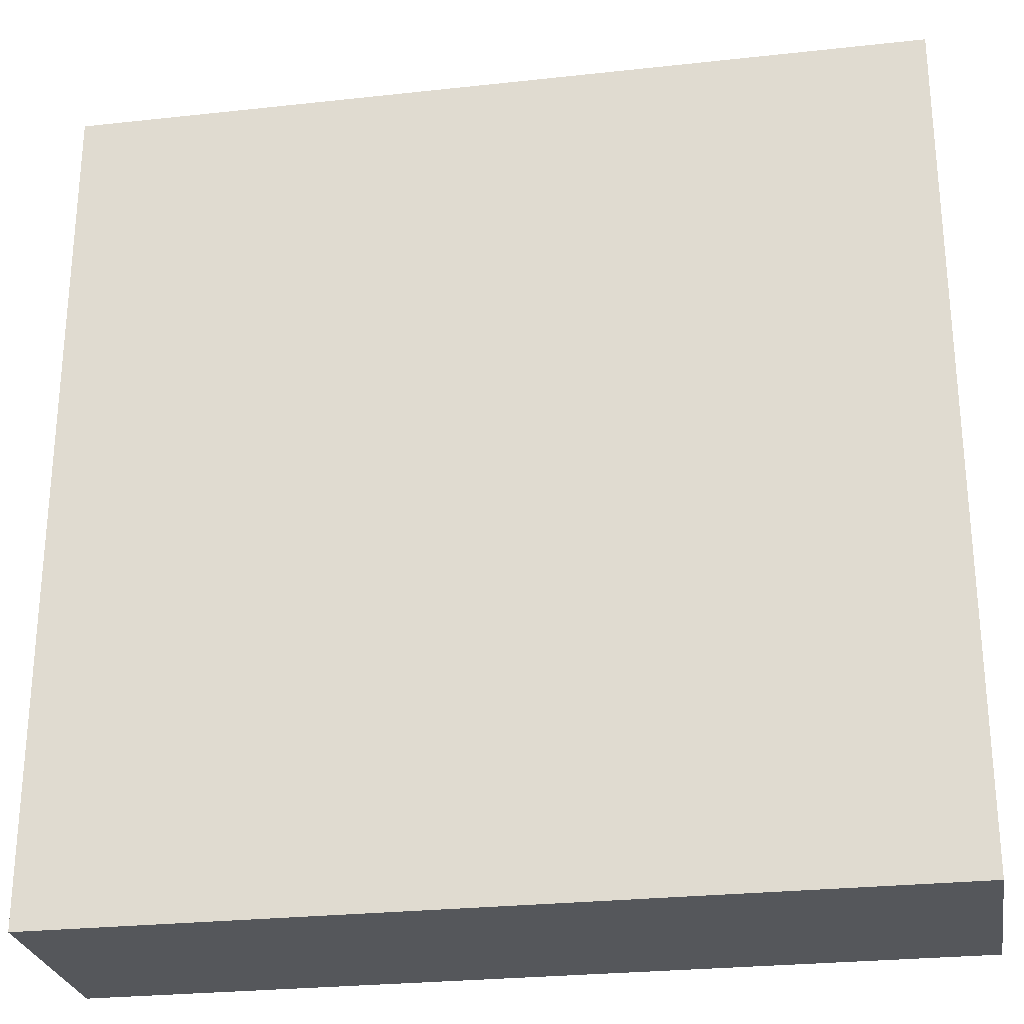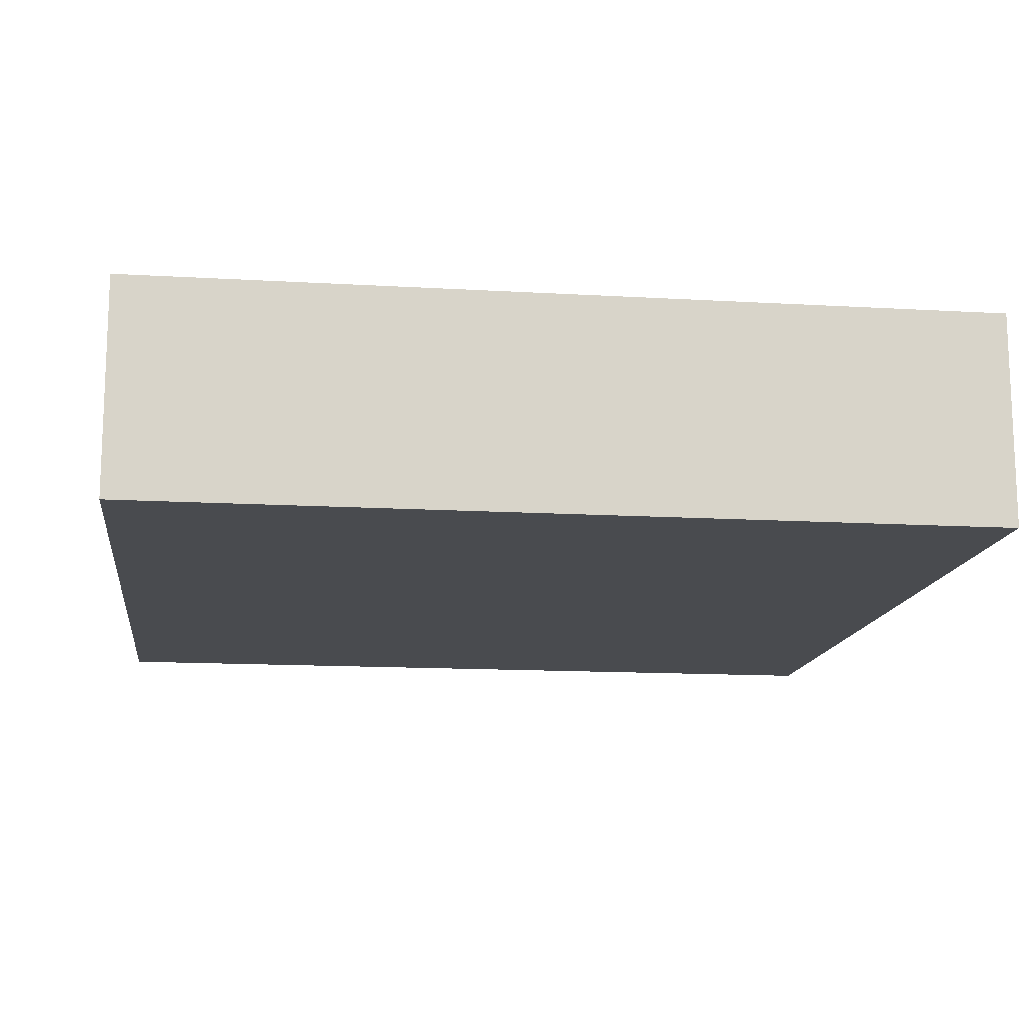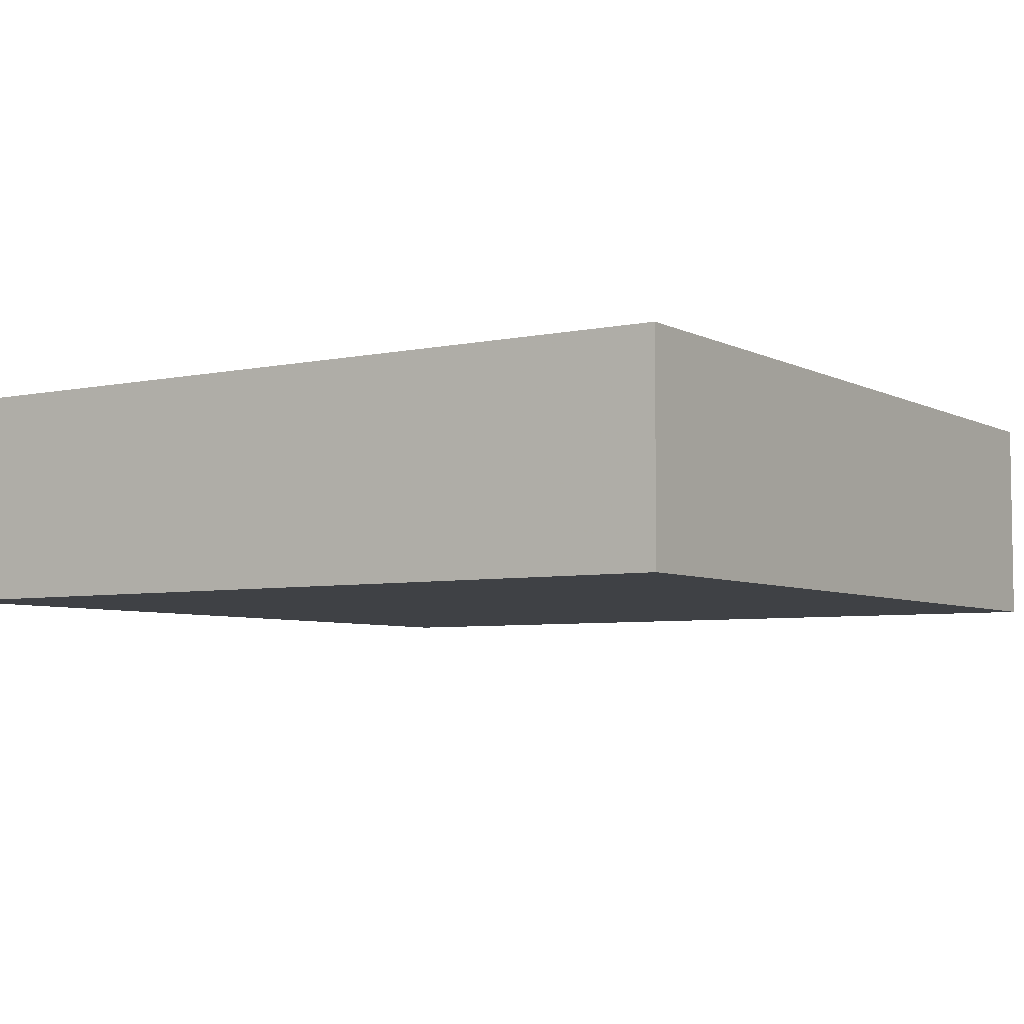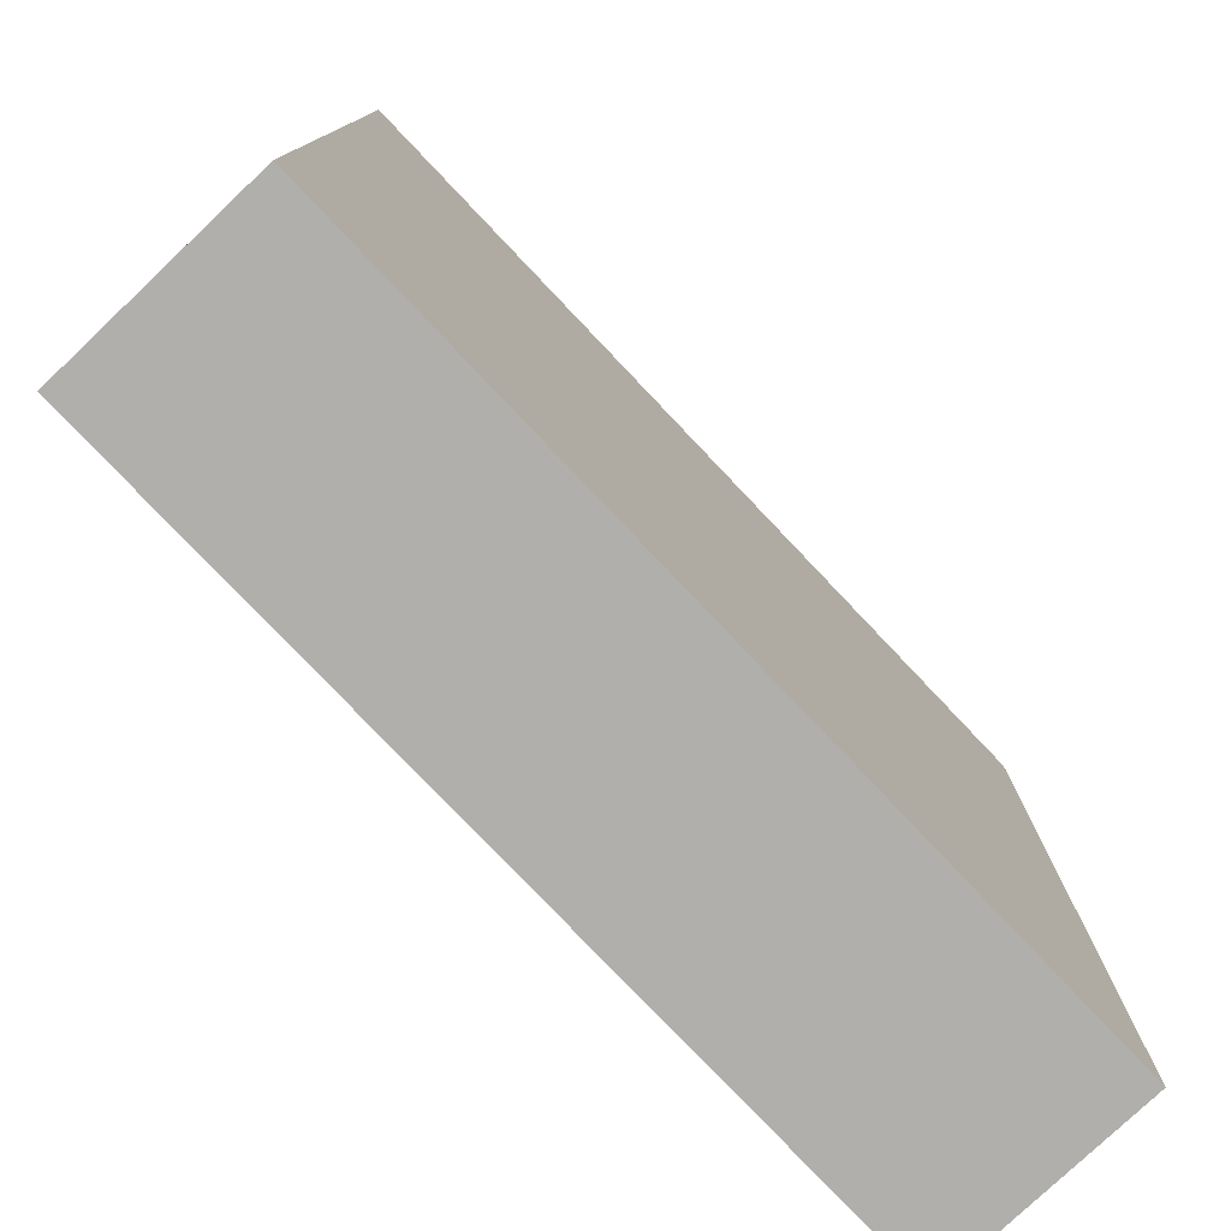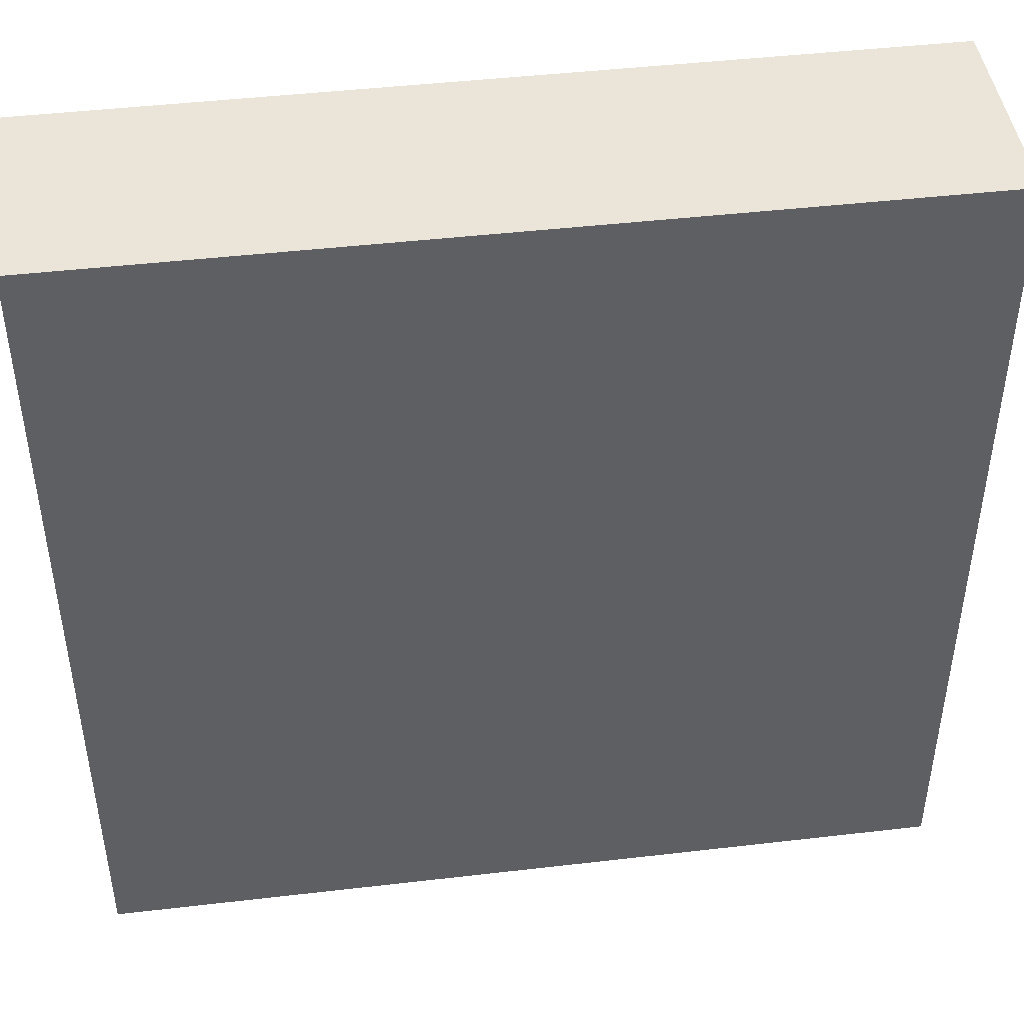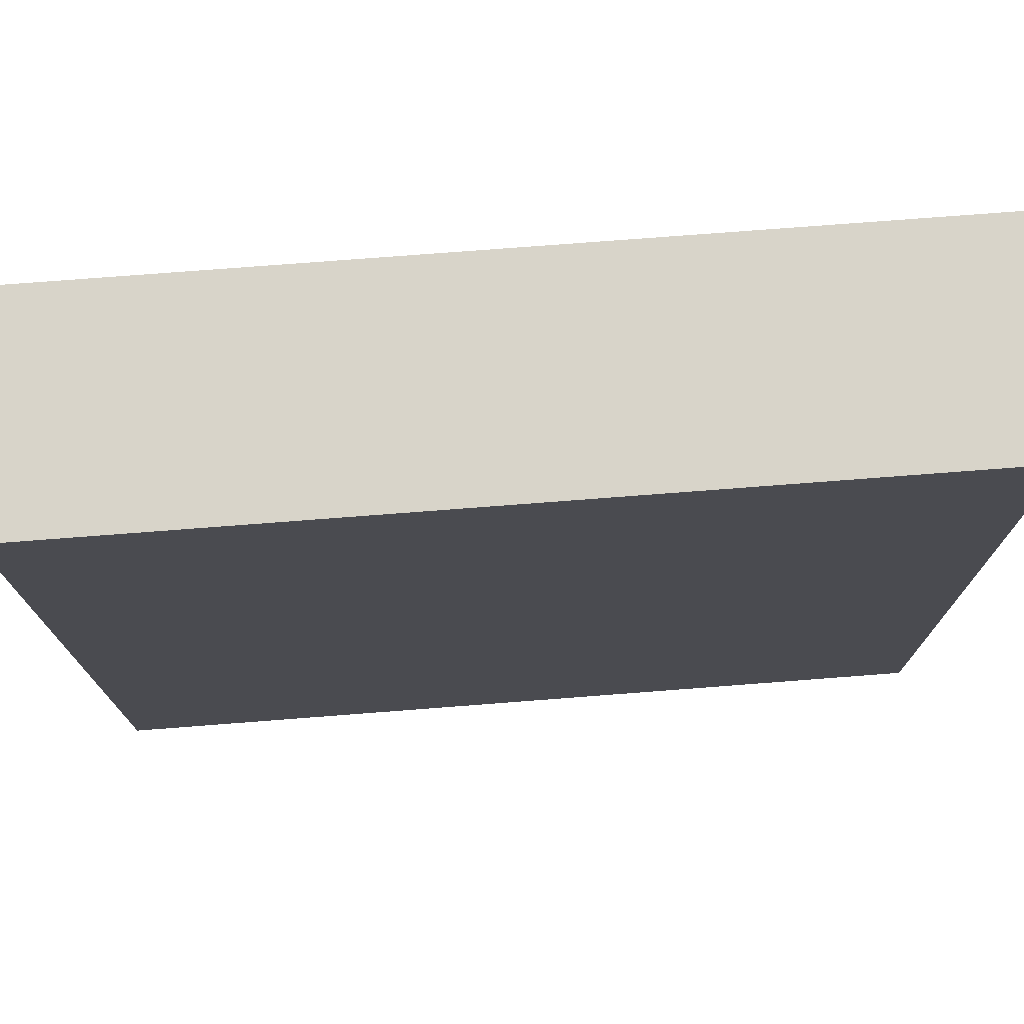
<metadata>
{"format":"obj","ext":"obj","renderer":"f3d","projection":"perspective","resolution":1024,"background":"white","views":[{"elev":-26.8,"azim":-170.3,"up":"+Z"},{"elev":-13.9,"azim":-97.4,"up":"+Y"},{"elev":-5.4,"azim":33.4,"up":"+Y"},{"elev":-78.2,"azim":-46.5,"up":"+Z"},{"elev":45.0,"azim":172.3,"up":"+Z"},{"elev":75.2,"azim":-4.4,"up":"+Z"}]}
</metadata>
<code>
v -48 -568 -144
v -80 -576 -144
v -80 -568 -144
v -48 -576 -144
v -80 -576 -112
v -80 -568 -112
v -48 -576 -112
v -48 -568 -112
f 1 2 3
f 1 4 2
f 5 3 2
f 5 6 3
f 7 6 5
f 7 8 6
f 8 4 1
f 8 7 4
f 7 2 4
f 7 5 2
f 6 1 3
f 6 8 1

</code>
